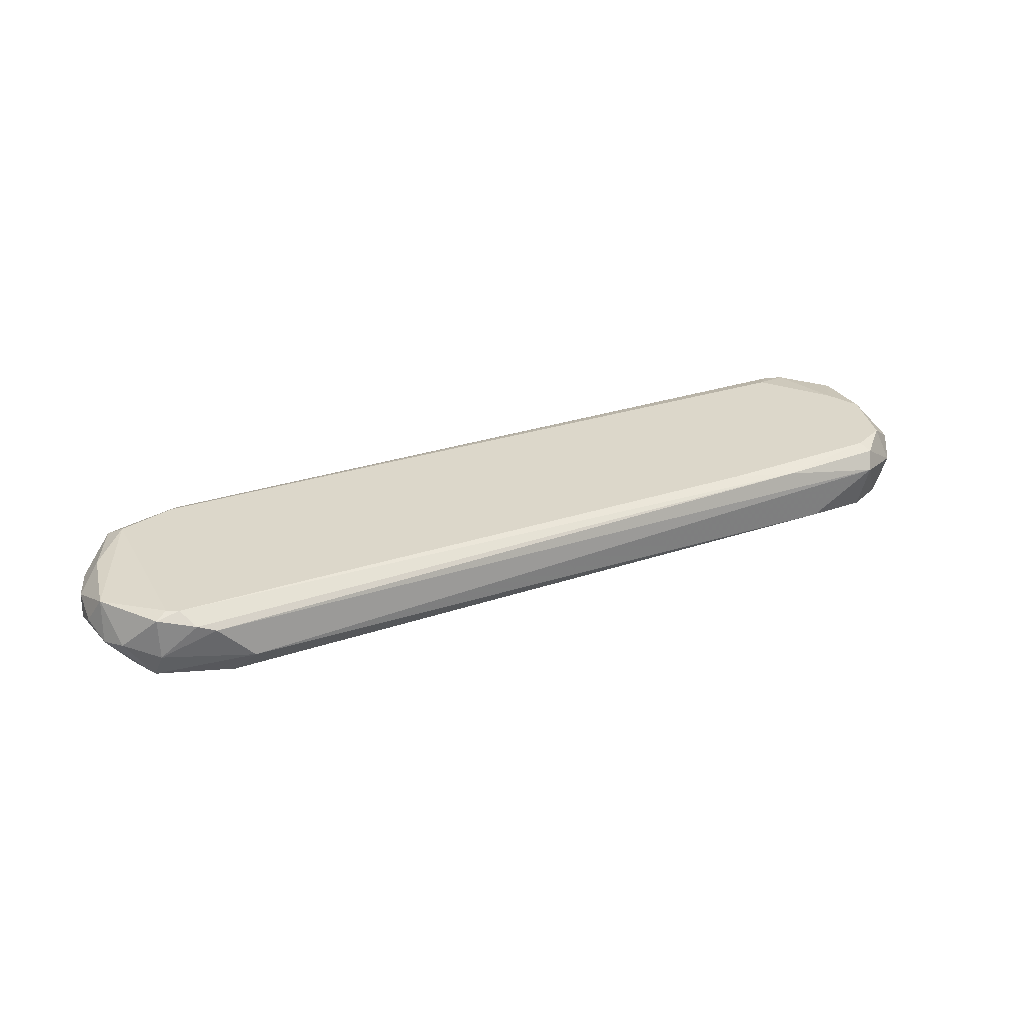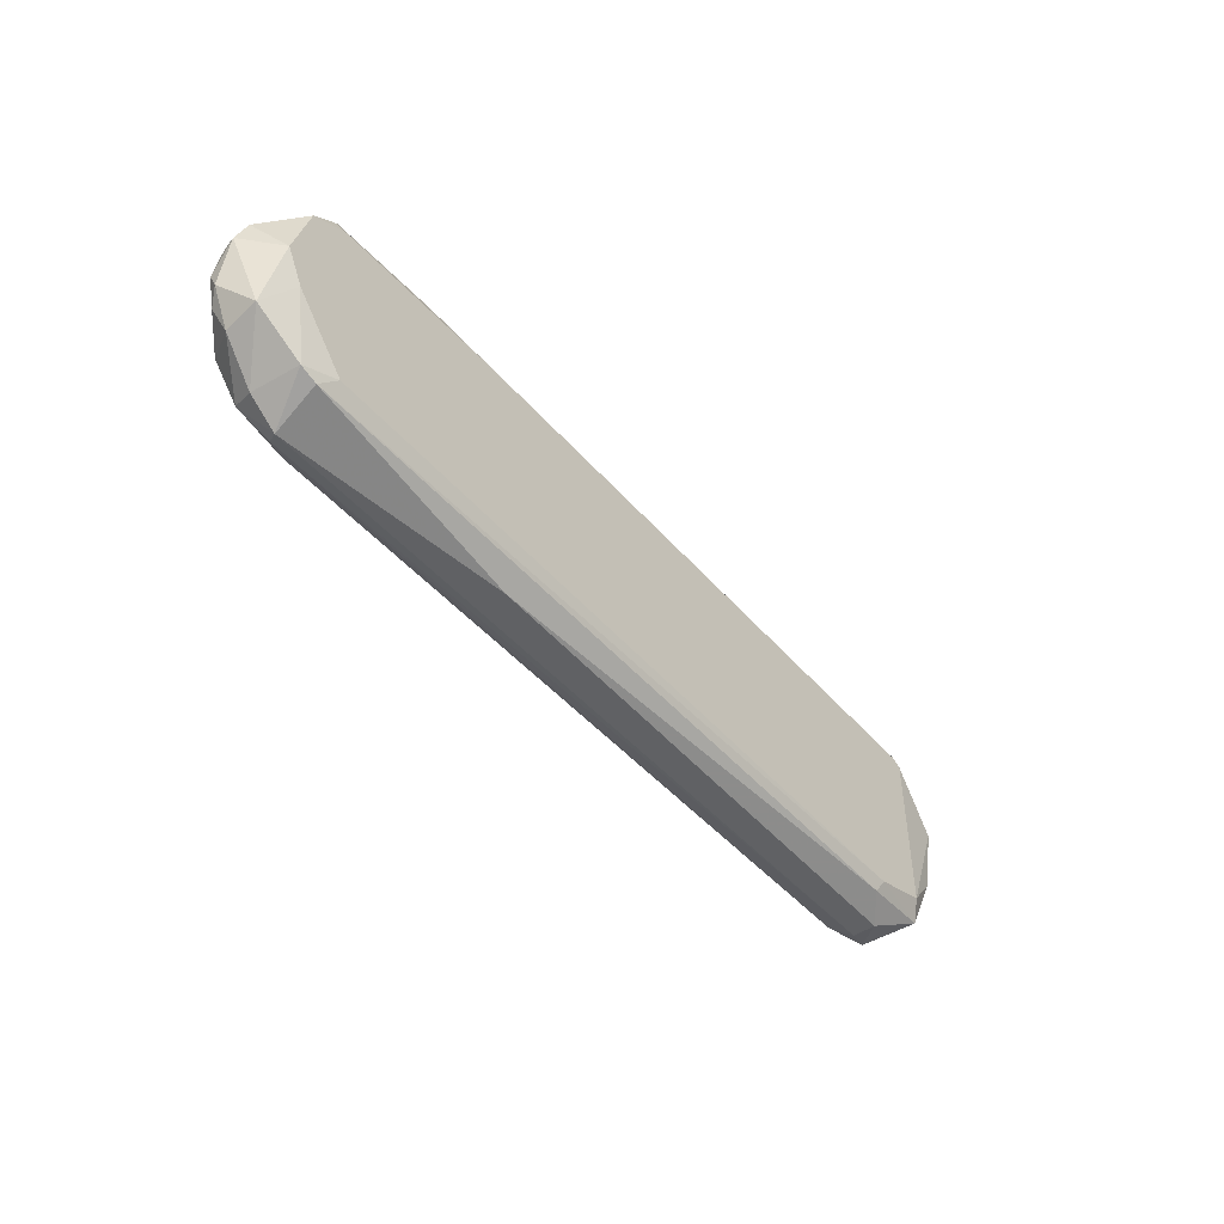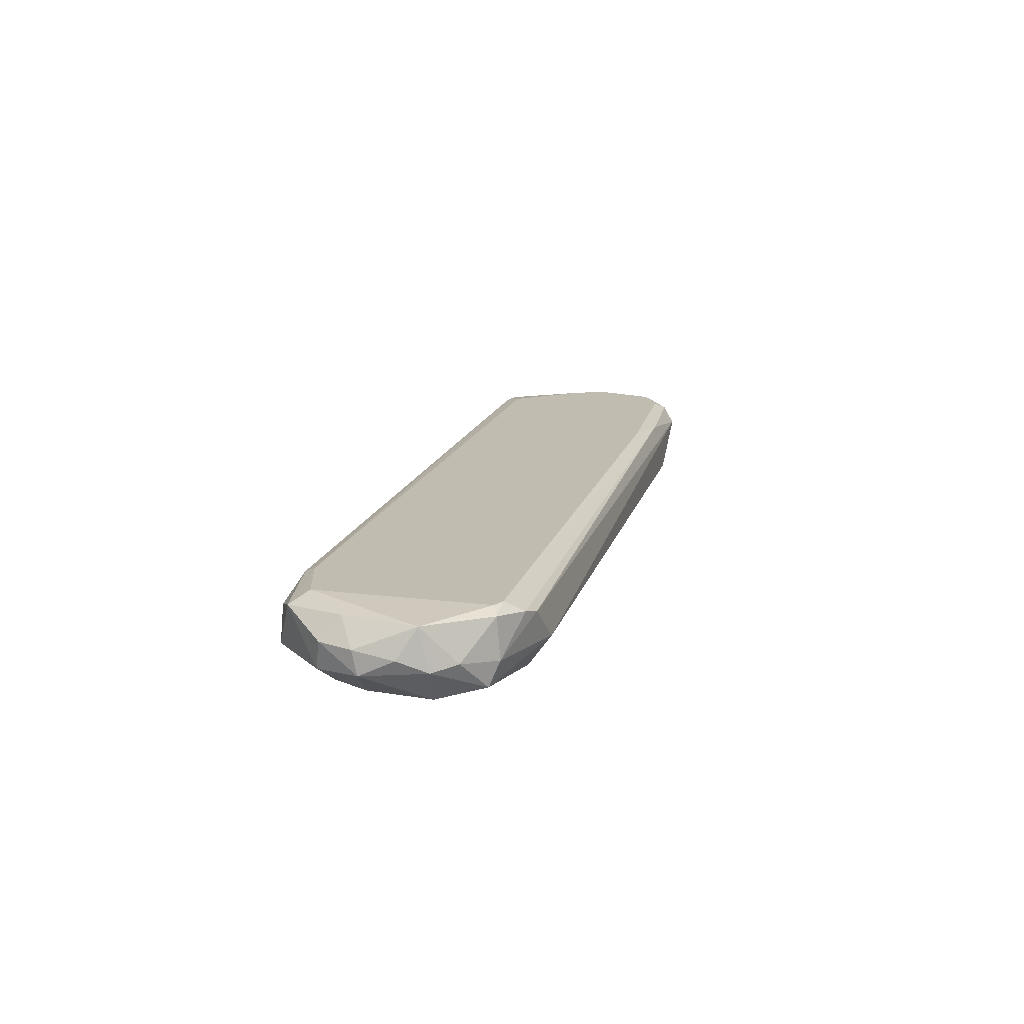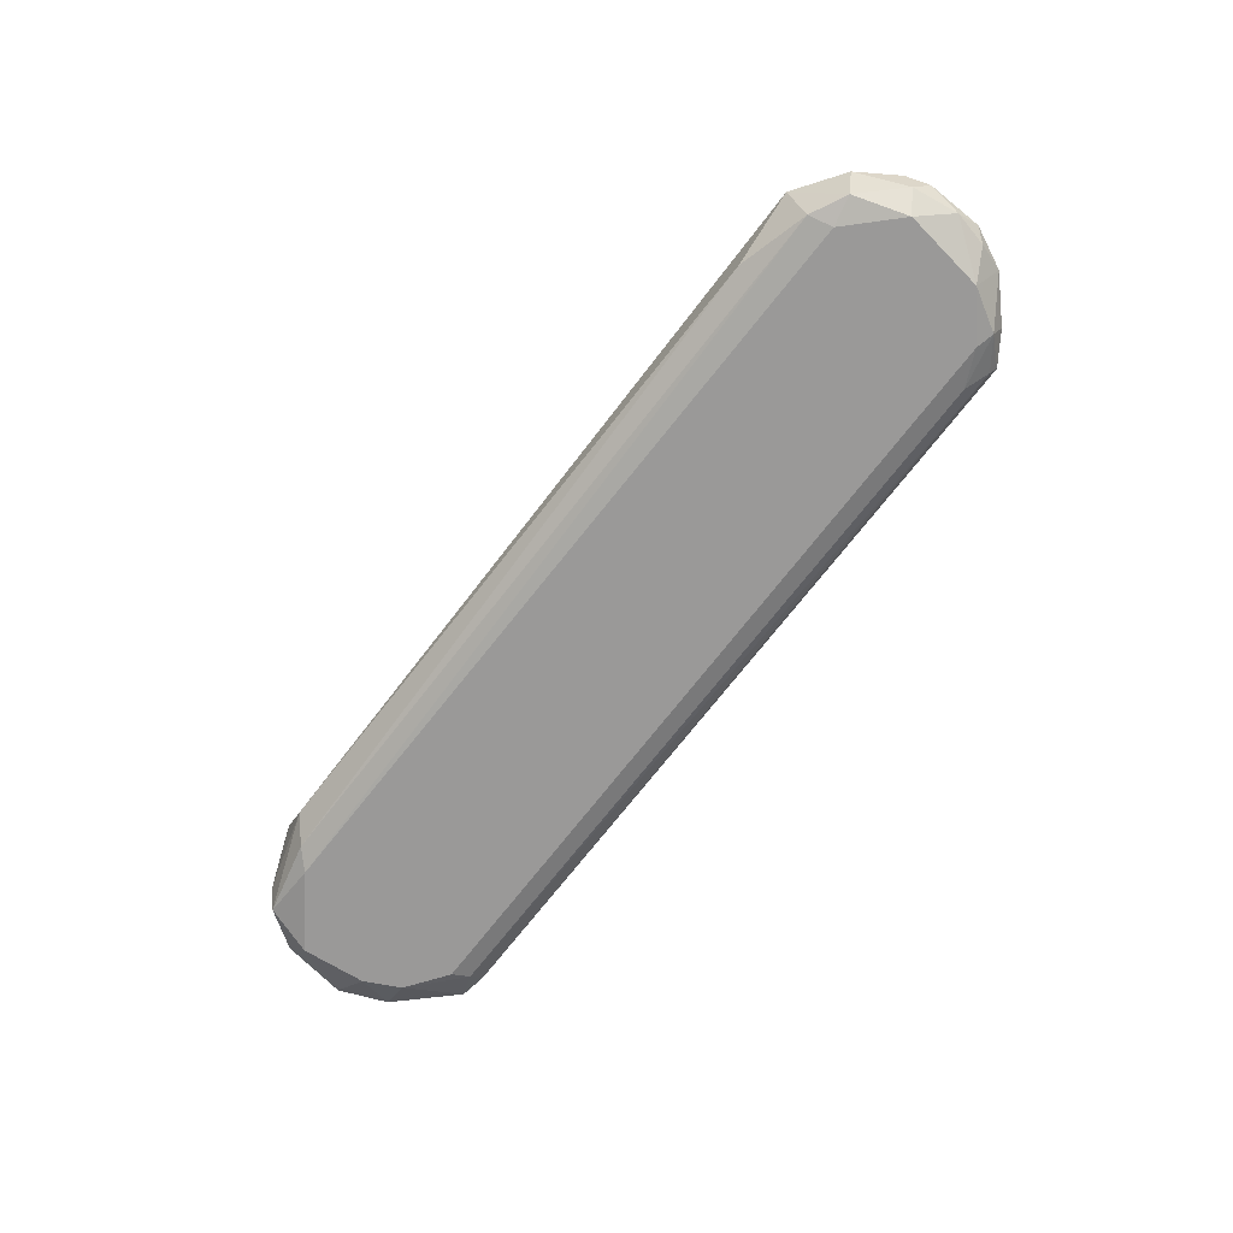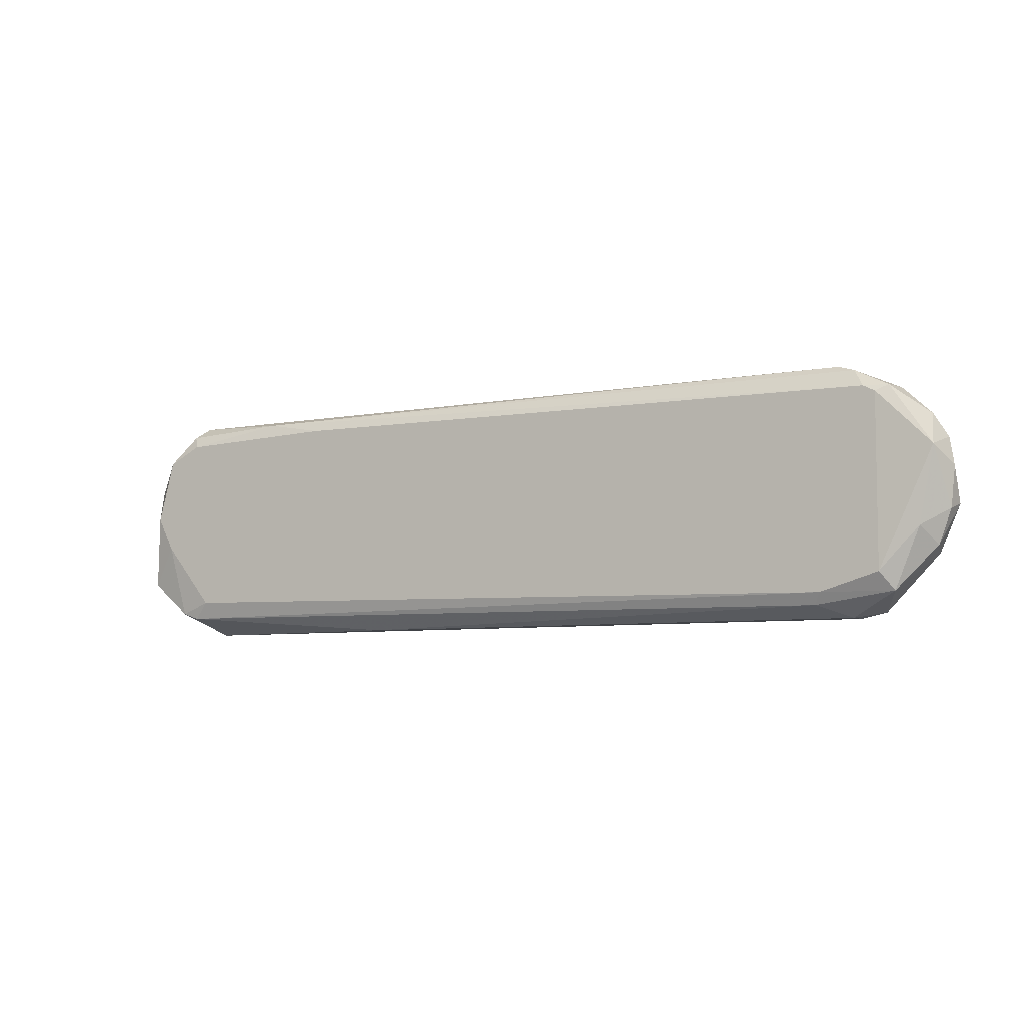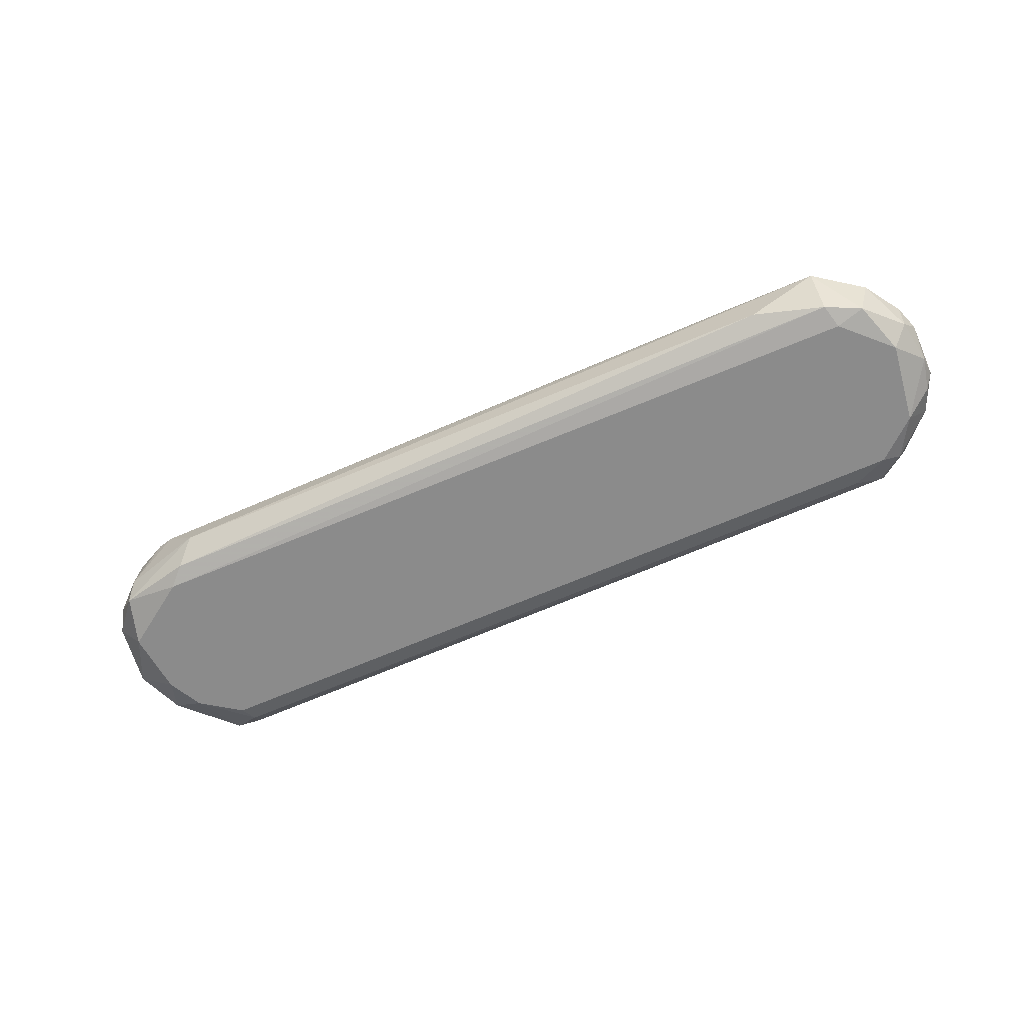
<metadata>
{"format":"obj","ext":"obj","renderer":"f3d","projection":"perspective","resolution":1024,"background":"white","views":[{"elev":30.7,"azim":154.6,"up":"+Z"},{"elev":-46.9,"azim":-51.3,"up":"+Y"},{"elev":16.5,"azim":104.1,"up":"+Z"},{"elev":-69.1,"azim":-127.2,"up":"+Z"},{"elev":-6.3,"azim":29.9,"up":"+Y"},{"elev":-63.8,"azim":-155.9,"up":"+Z"}]}
</metadata>
<code>
v 0.08784 -0.02534 -0.004003
v 0.07767 -0.02153 0.00872
v -0.08644 0.02046 0.00872
v -0.08773 0.01664 -0.009093
v -0.08644 -0.0228 0.007445
v 0.09547 -0.004982 -0.009093
v 0.09038 0.01919 0.00872
v -0.08644 -0.01898 -0.009093
v 0.08147 0.01919 -0.009093
v -0.07119 0.02555 -0.005275
v -0.104 0.005114 0.001064
v 0.1037 -0.004888 0.002308
v -0.08644 0.02555 0.003628
v 0.08276 -0.01898 -0.009093
v 0.08276 -0.02662 0.002356
v 0.09421 0.01919 -0.006547
v -0.08518 -0.02662 -0.002731
v -0.09409 -0.004982 0.00872
v 0.08147 0.02555 0.0049
v 0.07384 0.02682 -0.002731
v -0.1016 -0.008577 -0.003908
v 0.1018 0.007734 0.007445
v -0.07882 -0.0228 -0.00782
v -0.1004 -0.01389 0.006172
v 0.09293 -0.02153 0.006172
v -0.0343 -0.02662 0.003628
v -0.09409 0.01791 -0.00782
v -0.06354 0.02427 0.007445
v 0.07767 0.023 -0.00782
v -0.08264 -0.01898 0.00872
v -0.0979 0.006463 -0.009093
v 0.1041 -0.003654 -0.002693
v -0.09409 0.01664 0.00872
v -0.08644 0.02173 -0.00782
v 0.07639 -0.02407 0.007445
v 0.08147 -0.0228 -0.00782
v -0.09691 0.01875 0.001054
v 0.09038 -0.01771 0.00872
v 0.08276 -0.02662 -0.002731
v 0.09937 -0.01355 -0.003911
v 0.09967 0.01504 -0.000187
v 0.09675 0.009005 -0.009093
v -0.0839 -0.02534 -0.005275
v 0.08784 0.02046 0.00872
v 0.09293 0.02046 0.007445
v -0.09536 -0.01135 -0.009093
v -0.0997 -0.01486 -0.001432
v 0.1025 0.0101 -0.001435
v -0.0979 0.002645 0.00872
v -0.1018 0.008799 -0.003915
v -0.09027 -0.02025 -0.00782
v 0.09858 -0.008515 0.007201
v -0.1038 -0.006152 -0.001437
v 0.09167 -0.01262 -0.009093
v 0.09292 0.02115 -0.001424
v 0.101 -0.01236 0.002304
v -0.09027 -0.02153 0.007445
v 0.0853 0.02427 0.006172
v -0.1033 -0.001142 -0.003924
v -0.08773 0.023 0.007445
v -0.04956 0.02173 0.00872
v -0.1023 0.01008 0.002307
v 0.1042 0.003864 0.001065
v -0.09169 -0.02221 -0.002666
f 57 24 64
f 3 2 7
f 4 6 8
f 6 4 9
f 8 6 14
f 2 3 18
f 10 13 20
f 13 19 20
f 8 14 23
f 15 1 25
f 5 17 26
f 17 15 26
f 19 13 28
f 16 9 29
f 20 16 29
f 10 20 29
f 5 2 30
f 2 18 30
f 4 8 31
f 27 4 31
f 18 3 33
f 9 4 34
f 13 10 34
f 4 27 34
f 27 13 34
f 29 9 34
f 10 29 34
f 2 5 35
f 15 25 35
f 25 2 35
f 5 26 35
f 26 15 35
f 23 14 36
f 13 27 37
f 7 2 38
f 22 7 38
f 2 25 38
f 1 15 39
f 15 17 39
f 36 1 39
f 25 1 40
f 6 32 40
f 6 9 42
f 9 16 42
f 32 6 42
f 23 36 43
f 39 17 43
f 36 39 43
f 3 7 44
f 7 22 45
f 22 41 45
f 44 7 45
f 31 8 46
f 21 46 47
f 16 41 48
f 41 22 48
f 32 42 48
f 42 16 48
f 24 18 49
f 11 24 49
f 18 33 49
f 27 31 50
f 37 27 50
f 8 23 51
f 43 17 51
f 23 43 51
f 46 8 51
f 47 46 51
f 12 22 52
f 22 38 52
f 38 25 52
f 24 11 53
f 47 24 53
f 21 47 53
f 14 6 54
f 1 36 54
f 36 14 54
f 40 1 54
f 6 40 54
f 16 20 55
f 20 19 55
f 41 16 55
f 45 41 55
f 32 12 56
f 25 40 56
f 40 32 56
f 12 52 56
f 52 25 56
f 17 5 57
f 18 24 57
f 5 30 57
f 30 18 57
f 19 28 58
f 28 44 58
f 44 45 58
f 55 19 58
f 45 55 58
f 46 21 59
f 31 46 59
f 11 50 59
f 50 31 59
f 53 11 59
f 21 53 59
f 3 28 60
f 28 13 60
f 33 3 60
f 13 37 60
f 37 33 60
f 28 3 61
f 3 44 61
f 44 28 61
f 33 37 62
f 11 49 62
f 49 33 62
f 50 11 62
f 37 50 62
f 22 12 63
f 12 32 63
f 48 22 63
f 32 48 63
f 24 47 64
f 51 17 64
f 47 51 64
f 17 57 64

</code>
